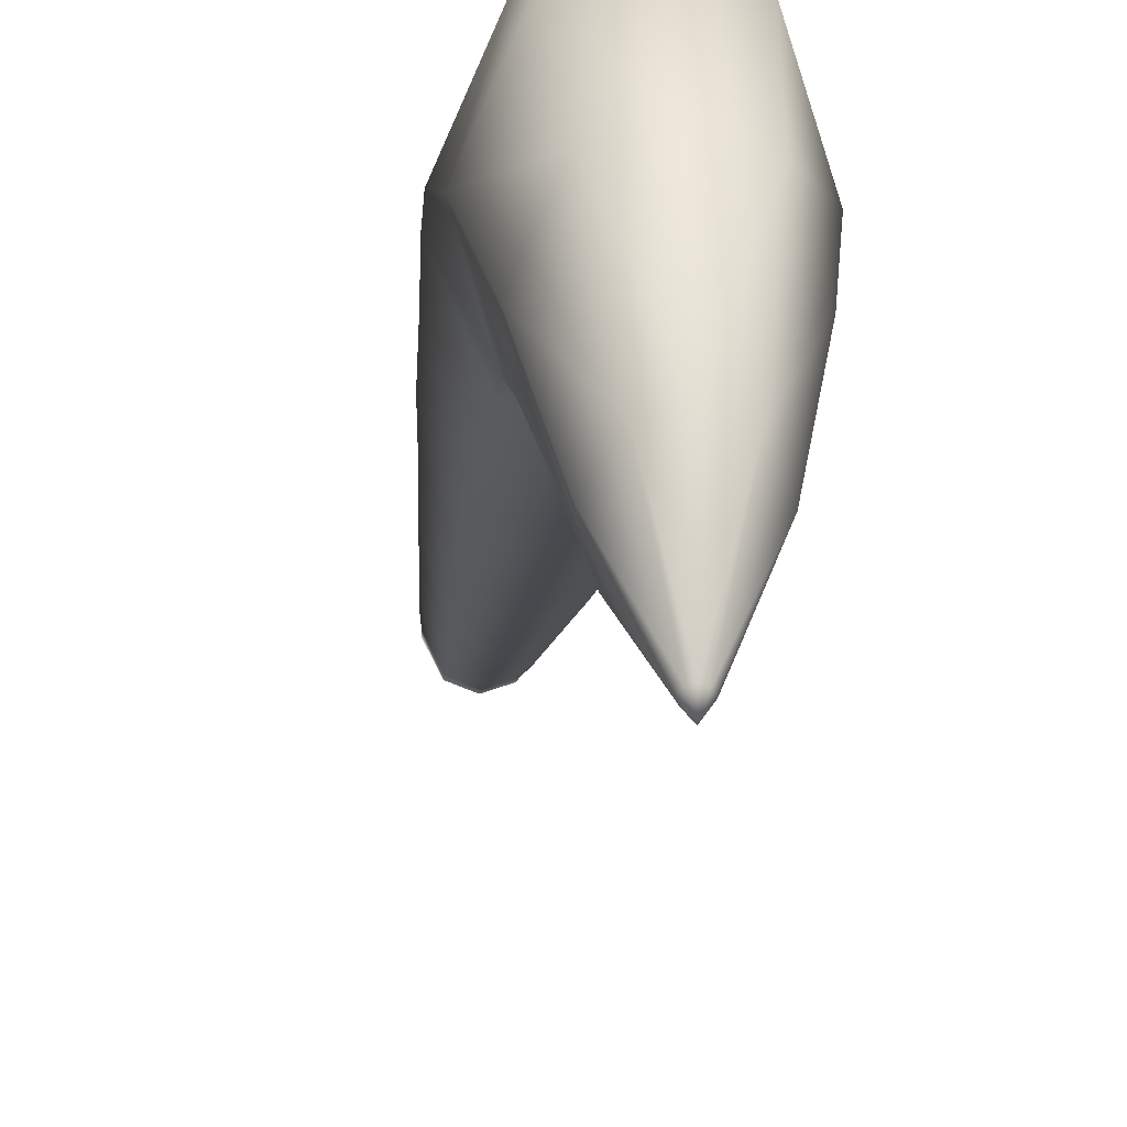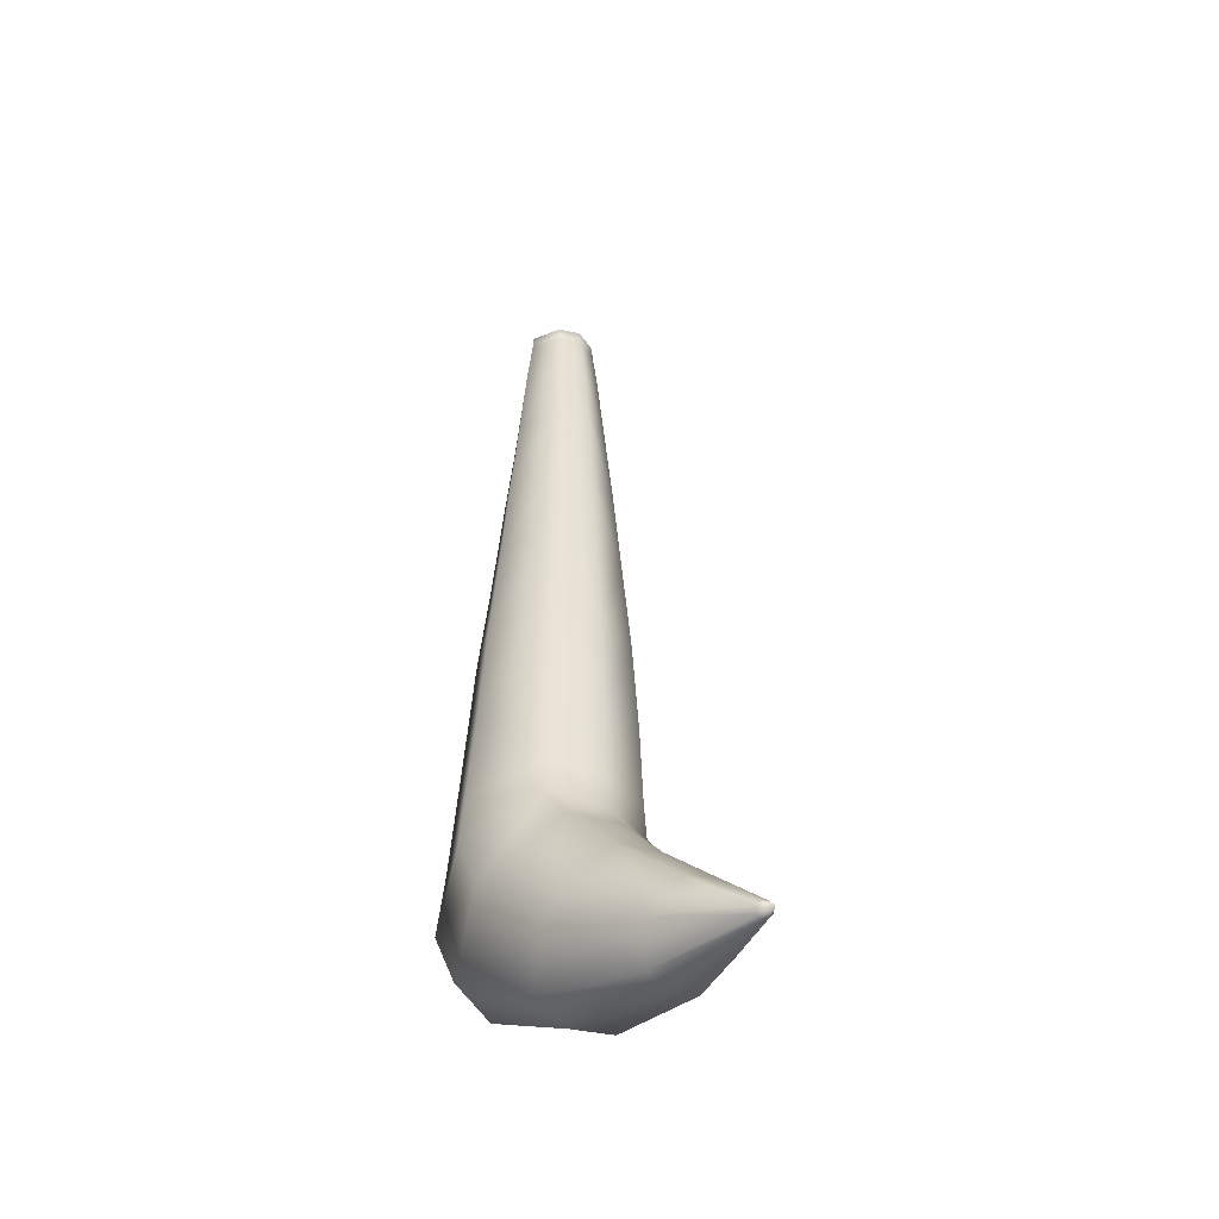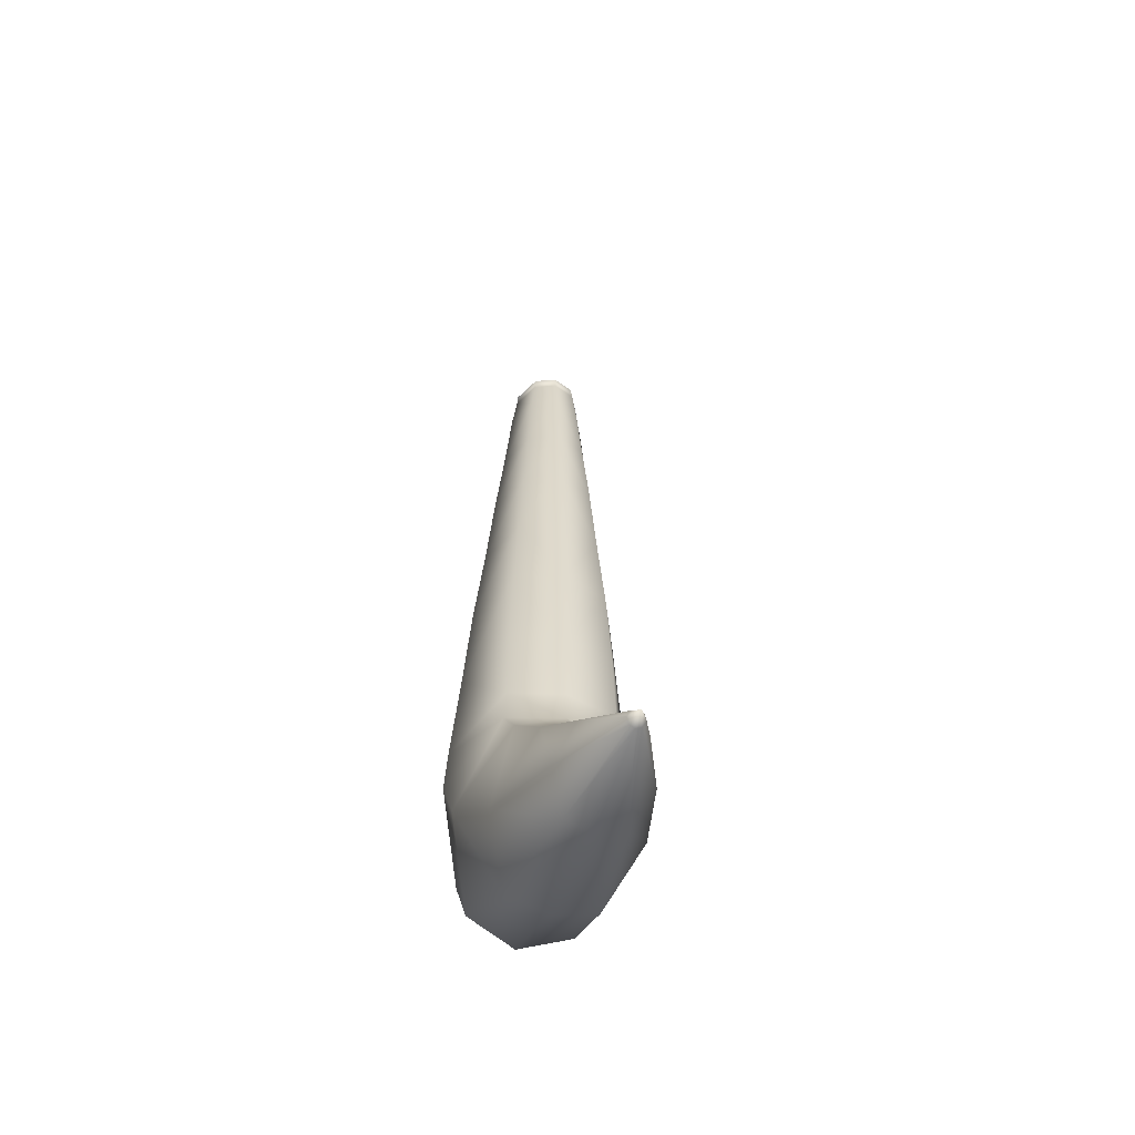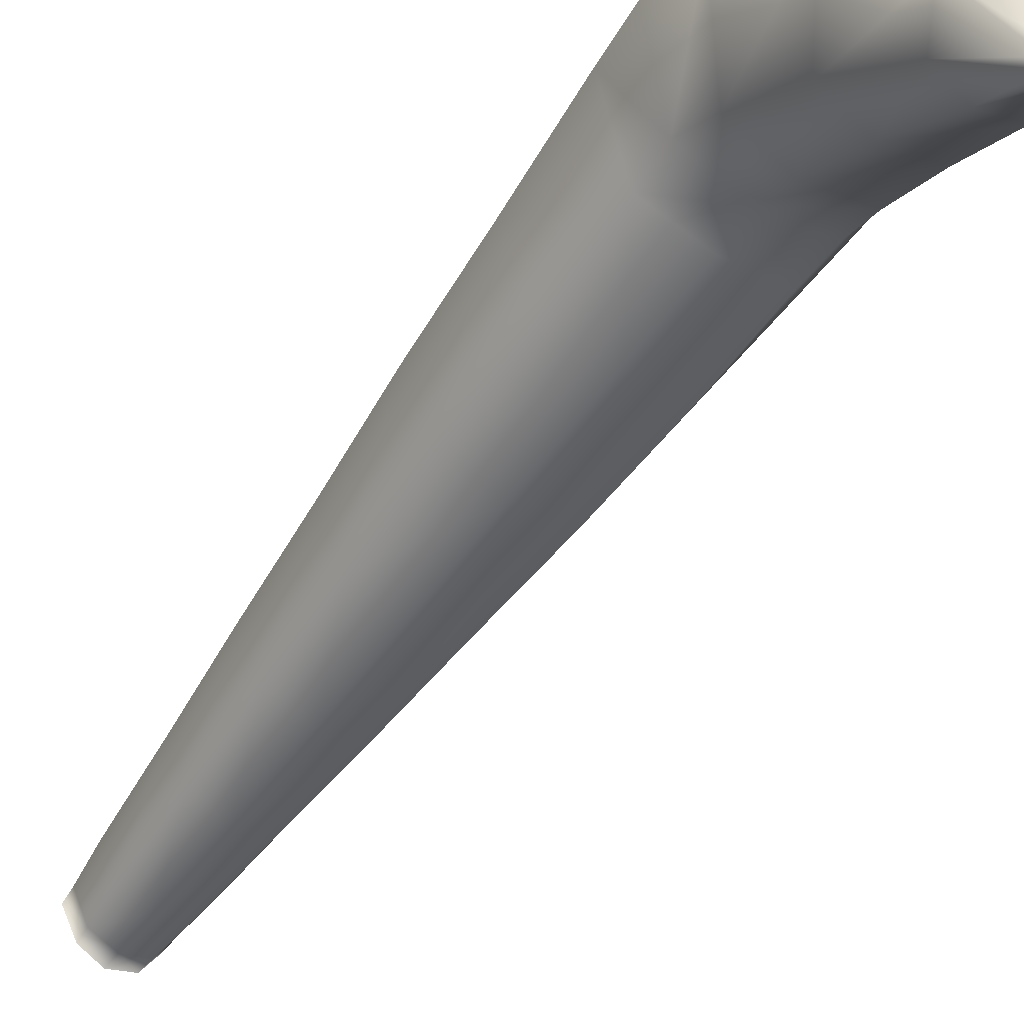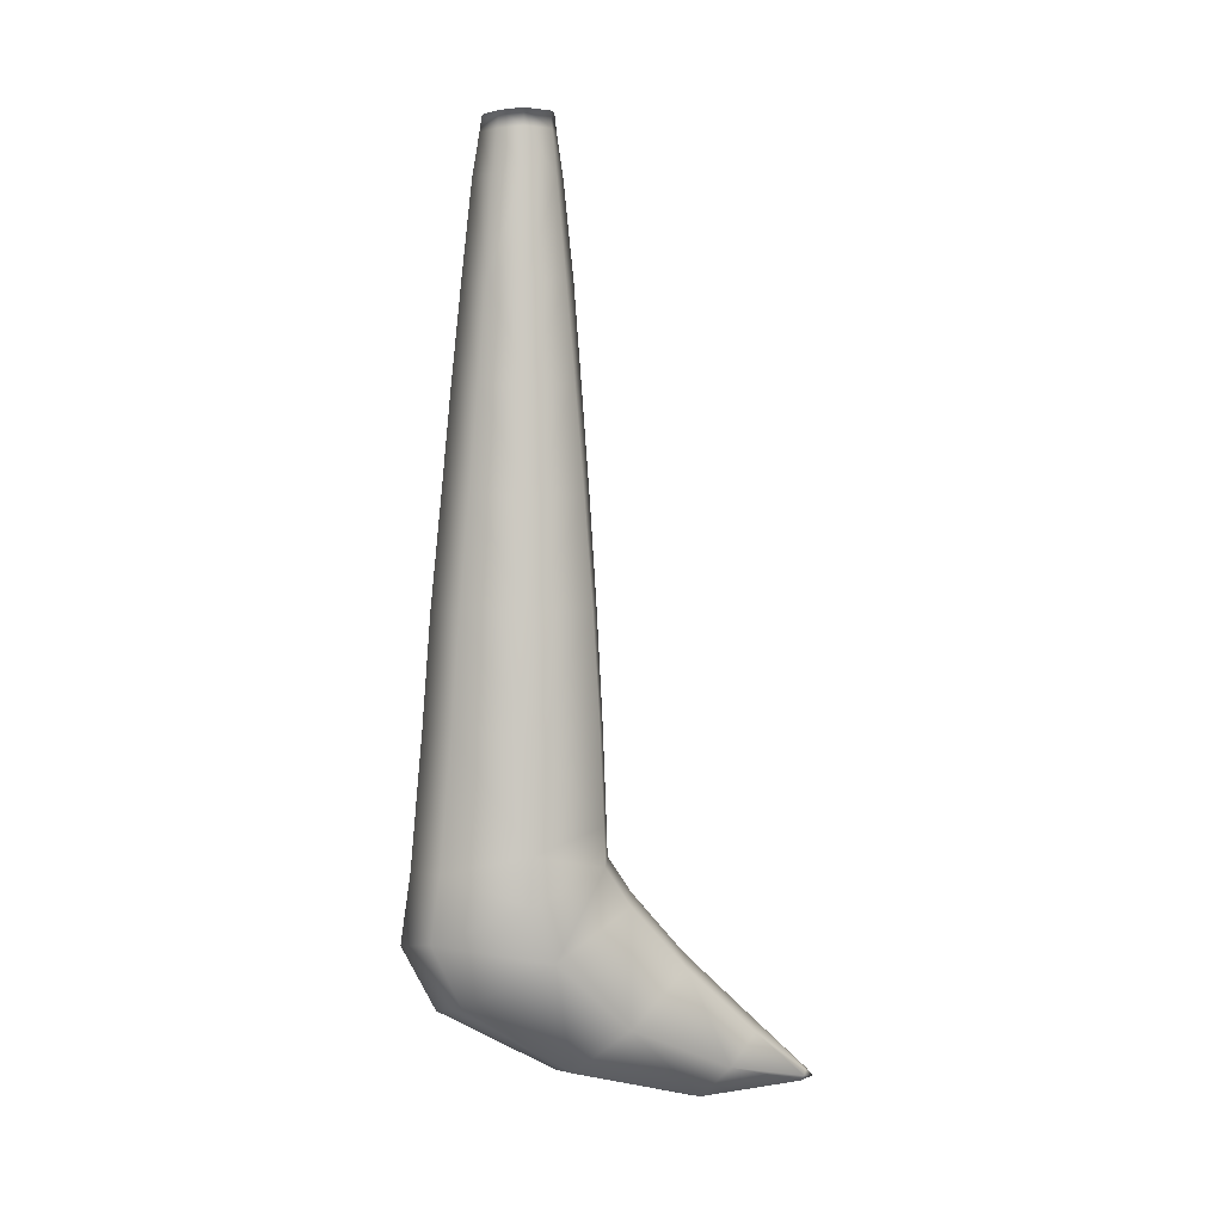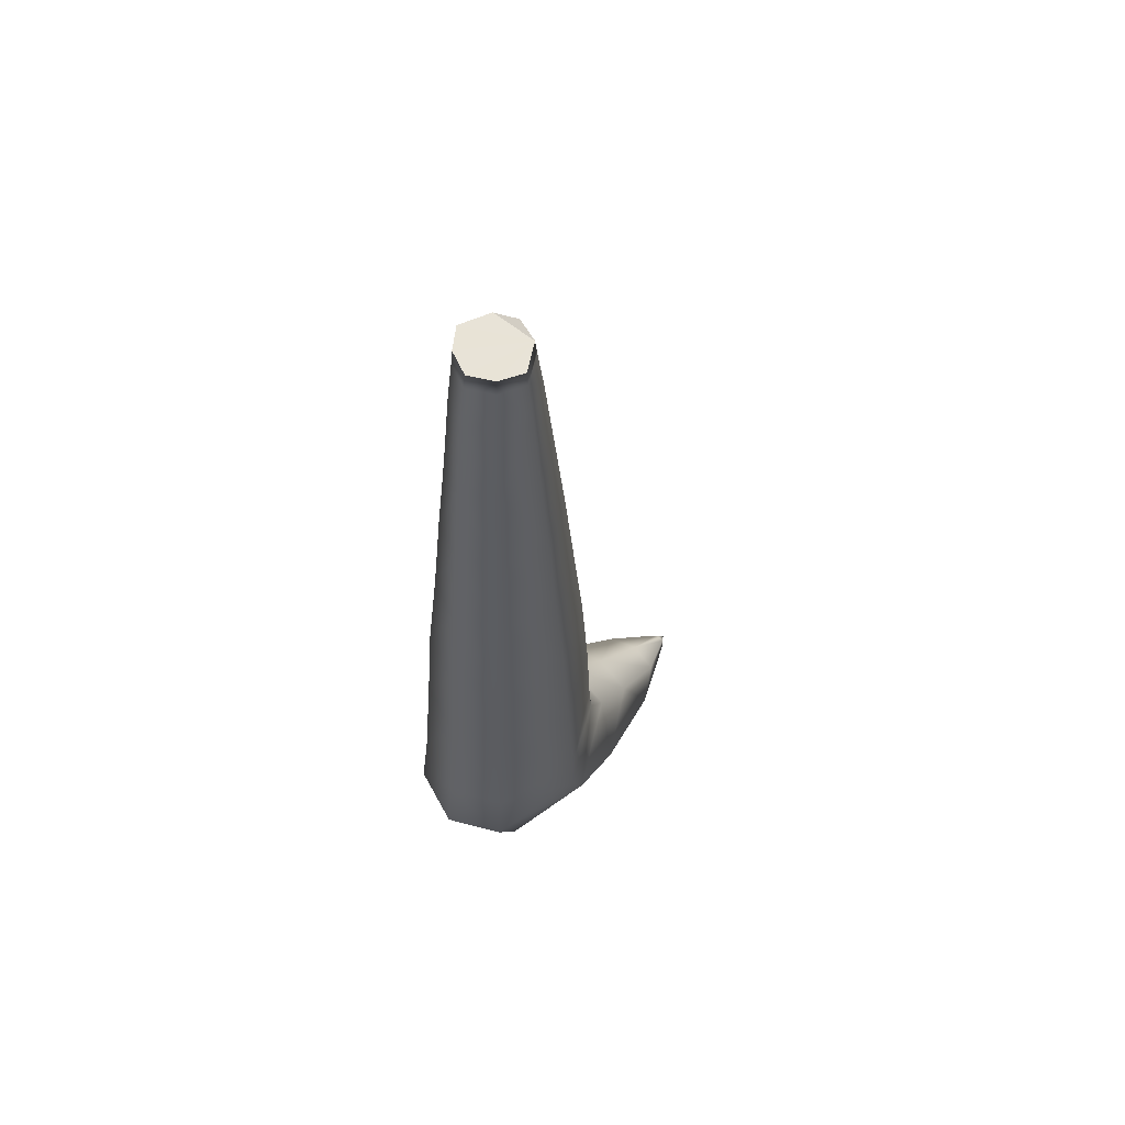
<metadata>
{"format":"obj","ext":"obj","renderer":"f3d","projection":"perspective","resolution":1024,"background":"white","views":[{"elev":-16.8,"azim":173.5,"up":"+Y"},{"elev":-43.5,"azim":-38.0,"up":"+Z"},{"elev":-54.1,"azim":-16.5,"up":"+Z"},{"elev":-55.7,"azim":146.3,"up":"+Y"},{"elev":2.2,"azim":-102.2,"up":"+Z"},{"elev":59.9,"azim":-140.5,"up":"+Z"}]}
</metadata>
<code>
v  0.0683 3.058 -0.3697
v  0.0683 3.049 -0.4447
v  0.1615 3.089 -0.3799
v  0.1667 3.085 -0.448
v  0.0683 3.022 -0.6294
v  0.2223 3.205 -0.384
v  0.1812 3.07 -0.6294
v  0.2028 3.039 -1.024
v  0.0683 2.982 -1.024
v  0.2263 3.205 -0.4534
v  0.1661 3.293 -0.3875
v  0.2263 3.008 -1.429
v  0.0683 2.951 -1.429
v  0.1692 3.299 -0.4556
v  0.0683 3.34 -0.3875
v  0.2766 3.205 -1.024
v  0.2459 3.205 -0.6294
v  0.2458 2.977 -1.852
v  0.0683 2.92 -1.852
v  0.0683 3.35 -0.4556
v  0.3123 3.205 -1.429
v  0.1801 3.316 -0.6294
v  0.2003 3.345 -1.024
v  0.0683 2.892 -2.29
v  0.3444 3.205 -1.852
v  0.0683 3.38 -0.6294
v  0.2225 3.381 -1.429
v  0.0683 3.422 -1.024
v  0.2713 2.949 -2.29
v  0.0683 2.868 -2.744
v  0.0683 3.463 -1.429
v  0.383 3.206 -2.29
v  0.2405 3.419 -1.852
v  0.2868 2.925 -2.744
v  0.2917 2.911 -3.113
v  0.0683 2.853 -3.113
v  0.0683 3.503 -1.852
v  0.2645 3.461 -2.29
v  0.4122 3.206 -2.744
v  0.0683 2.848 -3.262
v  0.0683 3.545 -2.29
v  0.4441 3.213 -3.196
v  0.2784 3.494 -2.744
v  0.3004 2.905 -3.272
v  0.2835 2.801 -3.428
v  0.0683 2.753 -3.408
v  0.0683 3.579 -2.744
v  0.2917 3.542 -3.277
v  0.2462 2.574 -3.679
v  0.0683 2.538 -3.658
v  0.4523 3.223 -3.385
v  0.4315 3.126 -3.607
v  0.0683 3.626 -3.296
v  0.1974 2.279 -3.959
v  0.0683 2.253 -3.932
v  0.3605 2.817 -3.889
v  0.3004 3.578 -3.542
v  0.0918 2.038 -4.148
v  0.0683 2.034 -4.141
v  0.2532 2.395 -4.08
v  0.2835 3.458 -3.793
v  0.2502 3.027 -4.069
v  0.0683 3.666 -3.583
v  0.0683 1.999 -4.178
v  0.1028 2.048 -4.17
v  0.1812 2.499 -4.207
v  0.0683 3.529 -3.843
v  0.0683 3.057 -4.099
v  0.0893 2.06 -4.192
v  0.0683 2.066 -4.198
v  0.0683 2.522 -4.228
v  -0.025 3.089 -0.3799
v  -0.0302 3.085 -0.448
v  -0.0857 3.205 -0.384
v  -0.0898 3.205 -0.4534
v  -0.0296 3.293 -0.3875
v  -0.0447 3.07 -0.6294
v  -0.0663 3.039 -1.024
v  -0.0327 3.299 -0.4556
v  -0.0898 3.008 -1.429
v  -0.1401 3.205 -1.024
v  -0.1758 3.205 -1.429
v  -0.1094 3.205 -0.6294
v  -0.0638 3.345 -1.024
v  -0.2079 3.205 -1.852
v  -0.0859 3.381 -1.429
v  -0.0435 3.316 -0.6294
v  -0.1093 2.977 -1.852
v  -0.104 3.419 -1.852
v  -0.2465 3.206 -2.29
v  -0.1348 2.949 -2.29
v  -0.128 3.461 -2.29
v  -0.1503 2.925 -2.744
v  -0.1552 2.911 -3.113
v  -0.1419 3.494 -2.744
v  -0.2757 3.206 -2.744
v  -0.1552 3.542 -3.277
v  -0.3075 3.213 -3.196
v  -0.1639 2.905 -3.272
v  -0.147 2.801 -3.428
v  -0.1639 3.578 -3.542
v  -0.1097 2.574 -3.679
v  -0.295 3.126 -3.607
v  -0.224 2.817 -3.889
v  -0.3158 3.223 -3.385
v  -0.147 3.458 -3.793
v  -0.1137 3.027 -4.069
v  -0.1167 2.395 -4.08
v  -0.0447 2.499 -4.207
v  -0.0609 2.279 -3.959
v  0.0472 2.06 -4.192
v  0.0447 2.038 -4.148
v  0.0337 2.048 -4.17
o Cola001
g Cola001
f 1 2 3
f 2 4 3
f 2 5 4
f 3 4 6
f 5 7 4
f 5 8 7
f 5 9 8
f 6 4 10
f 6 10 11
f 4 7 10
f 9 12 8
f 9 13 12
f 11 10 14
f 11 14 15
f 7 8 16
f 7 17 10
f 7 16 17
f 10 17 14
f 13 18 12
f 13 19 18
f 15 14 20
f 8 21 16
f 8 12 21
f 17 22 14
f 17 16 23
f 17 23 22
f 16 21 23
f 14 22 20
f 19 24 18
f 12 25 21
f 12 18 25
f 23 26 22
f 23 21 27
f 23 28 26
f 23 27 28
f 26 20 22
f 21 25 27
f 24 29 18
f 24 30 29
f 28 27 31
f 25 18 32
f 25 33 27
f 25 32 33
f 27 33 31
f 18 29 32
f 30 34 29
f 30 35 34
f 30 36 35
f 33 37 31
f 33 32 38
f 33 38 37
f 29 34 39
f 29 39 32
f 32 39 38
f 34 35 39
f 36 40 35
f 37 38 41
f 39 35 42
f 39 43 38
f 39 42 43
f 38 43 41
f 40 44 35
f 40 45 44
f 40 46 45
f 35 44 42
f 43 47 41
f 43 42 48
f 43 48 47
f 46 49 45
f 46 50 49
f 44 51 42
f 44 45 52
f 44 52 51
f 42 51 48
f 47 48 53
f 50 54 49
f 50 55 54
f 45 56 52
f 45 49 56
f 51 57 48
f 51 52 57
f 48 57 53
f 55 58 54
f 55 59 58
f 49 60 56
f 49 54 60
f 52 61 57
f 52 56 62
f 52 62 61
f 53 57 63
f 57 61 63
f 59 64 58
f 54 65 60
f 54 58 65
f 58 64 65
f 56 66 62
f 56 60 66
f 61 67 63
f 61 62 68
f 61 68 67
f 64 69 65
f 64 70 69
f 69 66 60
f 69 60 65
f 69 70 66
f 62 71 68
f 62 66 71
f 71 66 70
f 1 72 2
f 72 73 2
f 72 74 73
f 2 73 5
f 74 75 73
f 74 76 75
f 5 73 77
f 5 77 78
f 5 78 9
f 73 75 77
f 76 79 75
f 76 15 79
f 78 80 9
f 78 77 81
f 78 82 80
f 78 81 82
f 75 79 83
f 75 83 77
f 77 83 81
f 15 20 79
f 9 80 13
f 82 81 84
f 82 85 80
f 82 84 86
f 82 86 85
f 81 83 84
f 20 87 79
f 20 26 87
f 87 84 83
f 87 83 79
f 87 26 84
f 13 80 88
f 13 88 19
f 80 85 88
f 86 84 28
f 86 89 85
f 86 28 31
f 86 31 89
f 28 84 26
f 19 88 24
f 85 89 90
f 85 90 88
f 31 37 89
f 24 88 91
f 24 91 30
f 88 90 91
f 37 92 89
f 37 41 92
f 89 92 90
f 30 91 93
f 30 93 94
f 30 94 36
f 41 95 92
f 41 47 95
f 90 96 91
f 90 92 96
f 93 96 94
f 93 91 96
f 92 95 96
f 36 94 40
f 47 97 95
f 47 53 97
f 96 98 94
f 96 95 98
f 95 97 98
f 40 94 99
f 40 99 100
f 40 100 46
f 94 98 99
f 53 101 97
f 53 63 101
f 100 102 46
f 100 99 103
f 100 104 102
f 100 103 104
f 98 97 105
f 98 105 99
f 105 97 101
f 105 101 103
f 105 103 99
f 63 106 101
f 63 67 106
f 101 106 103
f 46 102 50
f 104 103 107
f 104 108 102
f 104 107 109
f 104 109 108
f 103 106 107
f 67 68 106
f 106 68 107
f 50 102 110
f 50 110 55
f 102 108 110
f 109 107 71
f 109 111 108
f 109 71 70
f 109 70 111
f 71 107 68
f 55 110 112
f 55 112 59
f 108 111 113
f 108 113 110
f 110 113 112
f 70 64 111
f 64 59 112
f 64 112 113
f 64 113 111
f 72 74 76
f 72 76 15
f 72 15 11
f 72 11 6
f 72 6 3
f 72 3 1

</code>
